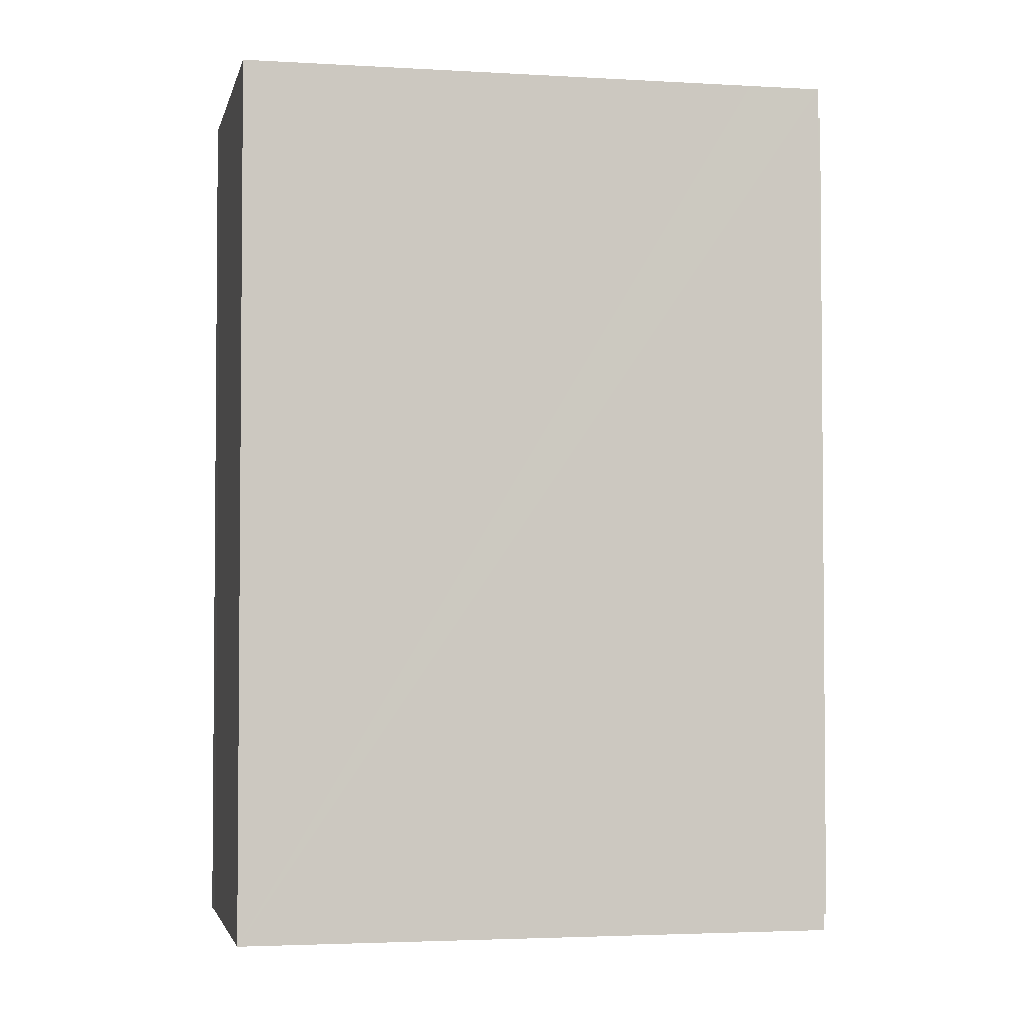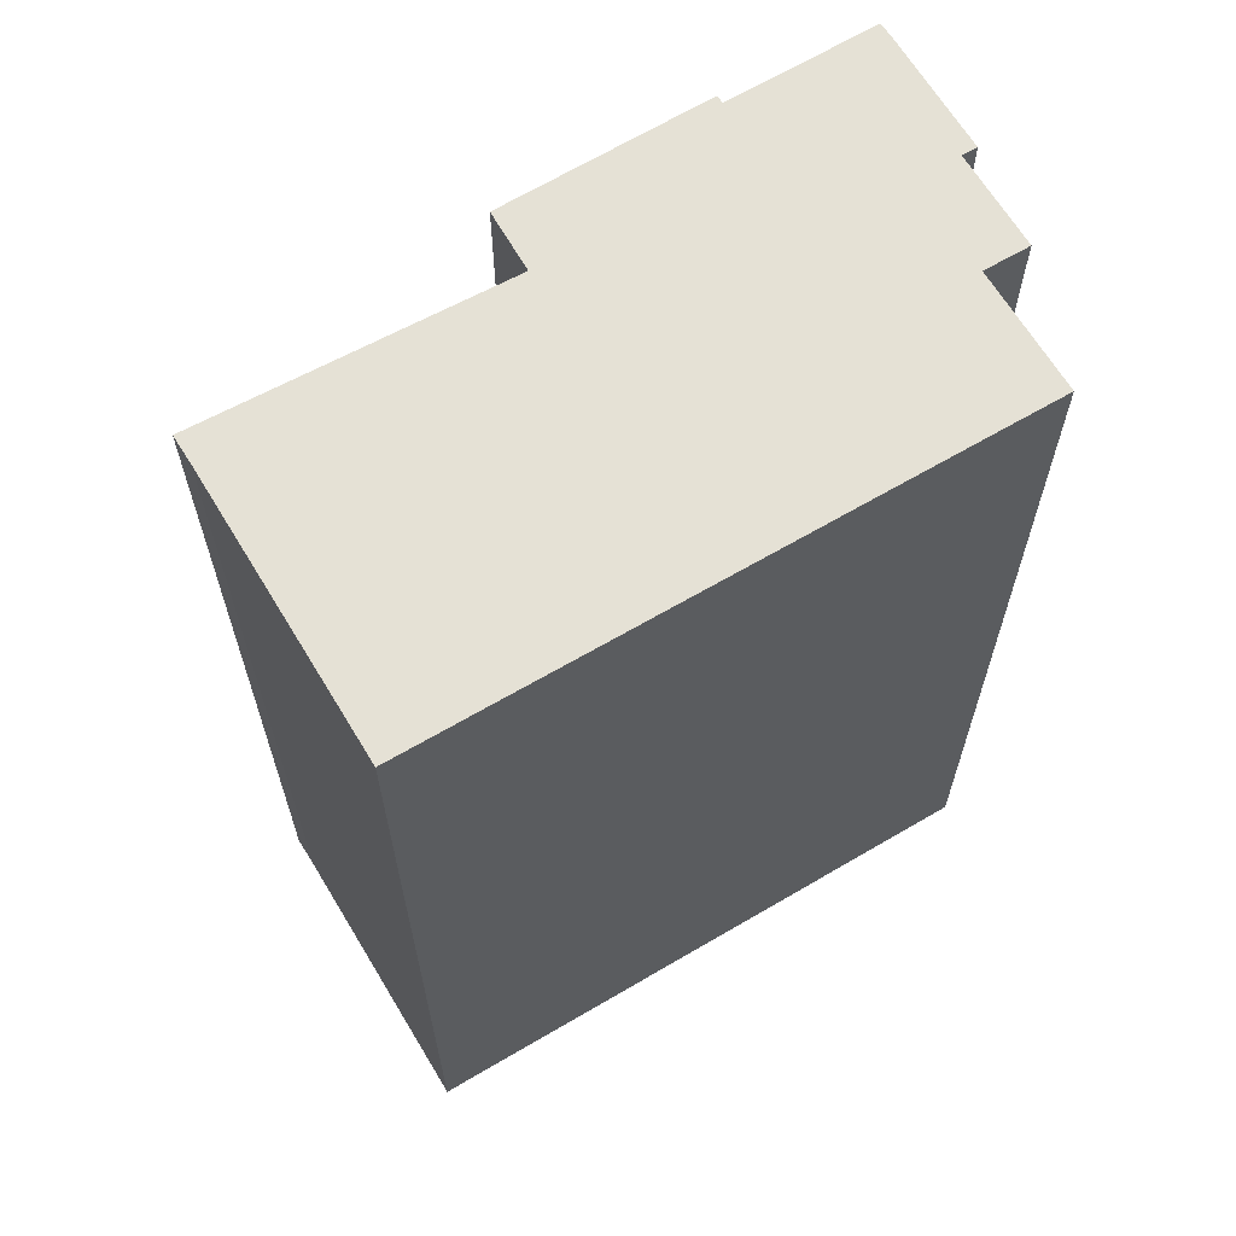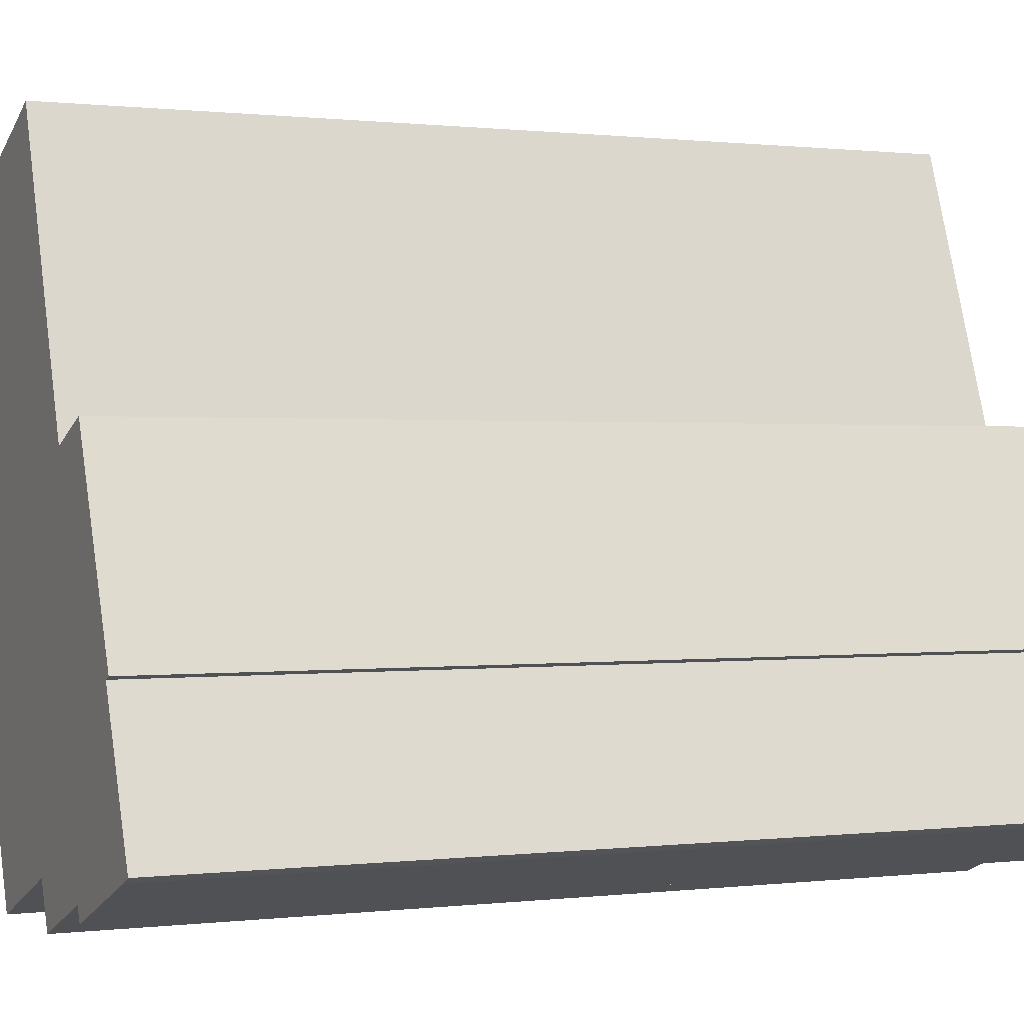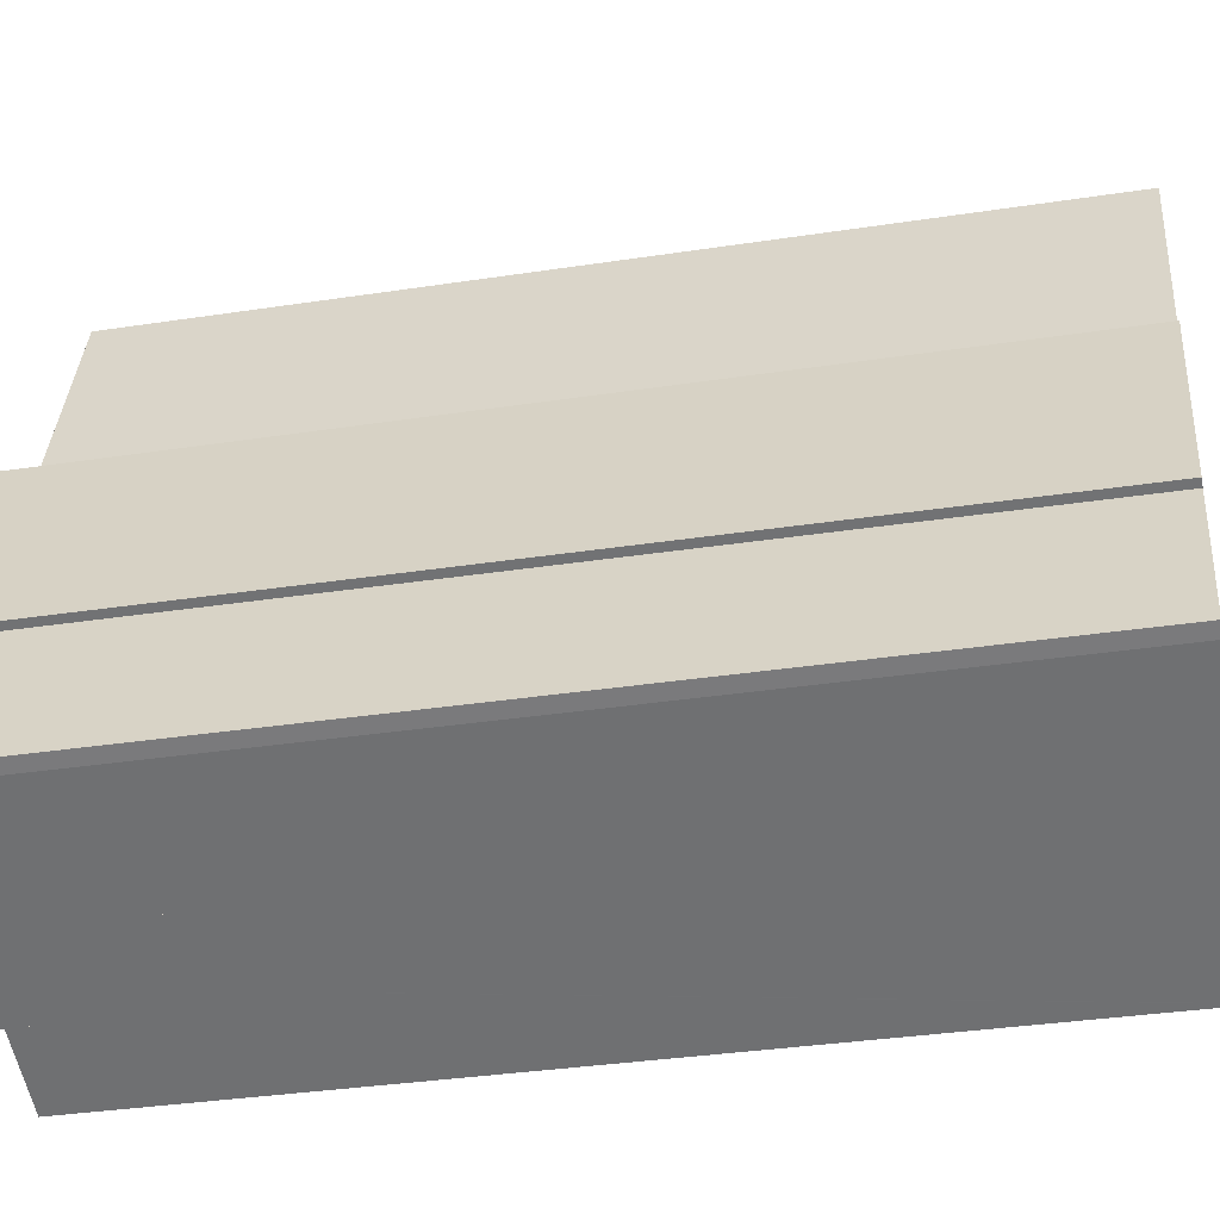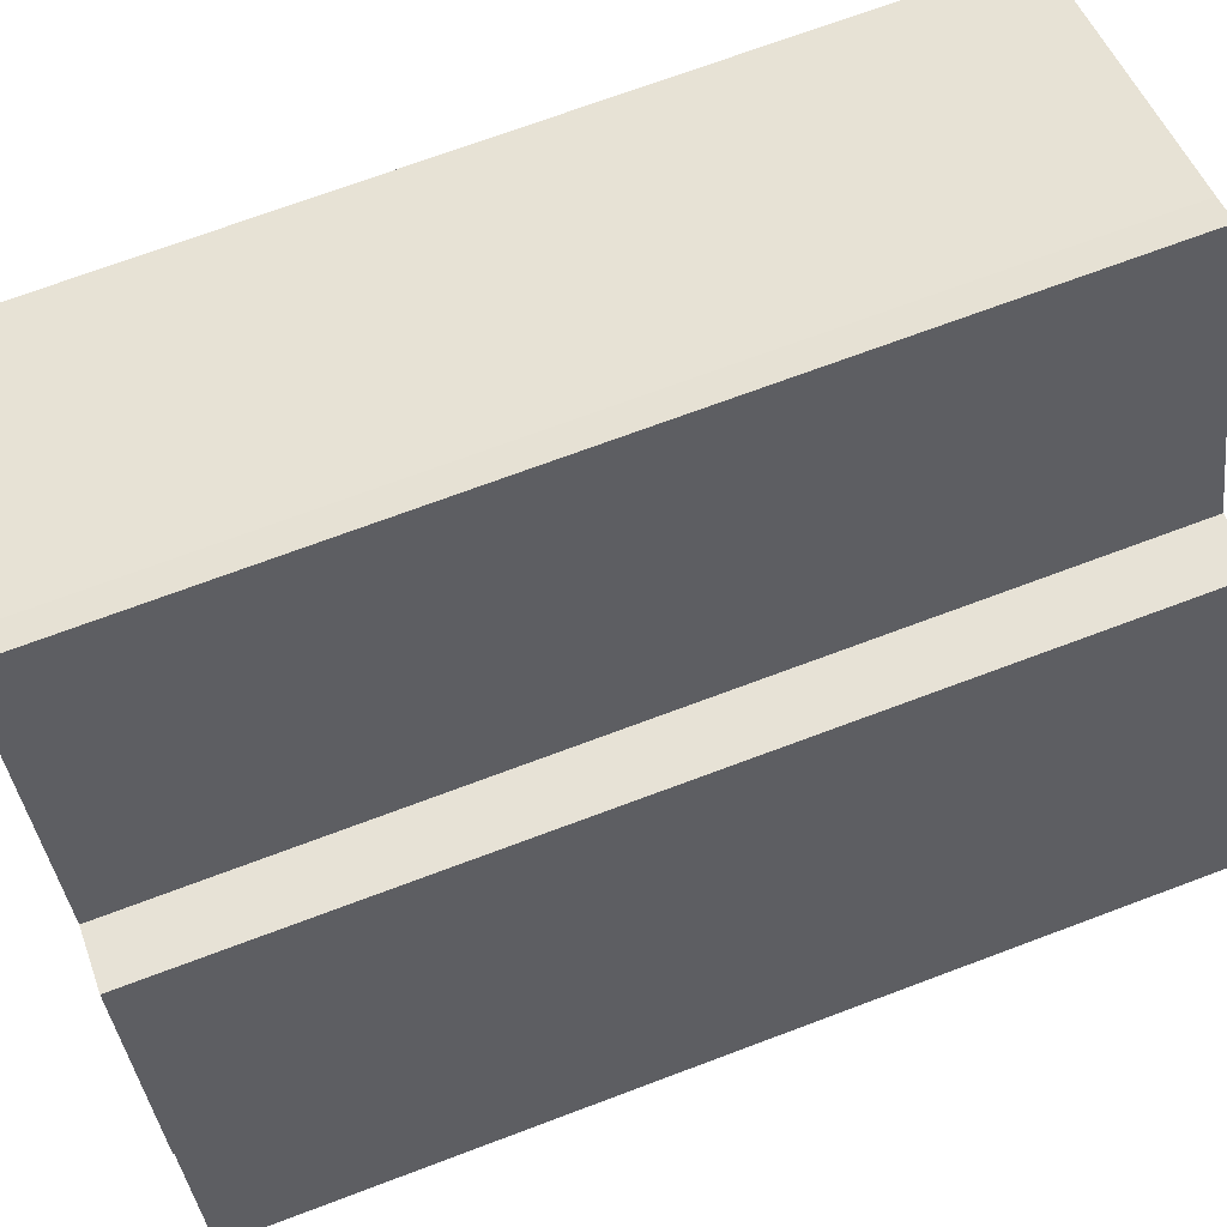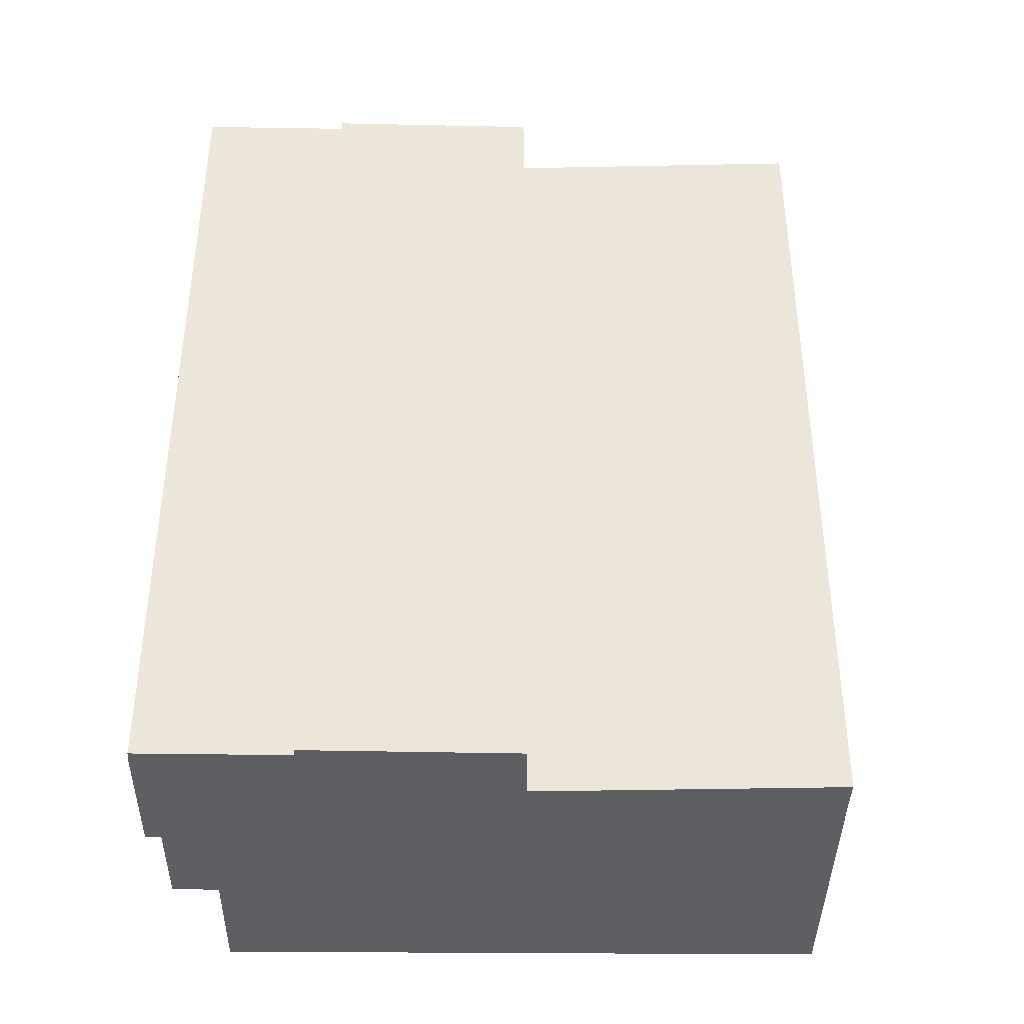
<metadata>
{"format":"obj","ext":"obj","renderer":"f3d","projection":"perspective","resolution":1024,"background":"white","views":[{"elev":-3.1,"azim":100.2,"up":"+Y"},{"elev":64.9,"azim":81.1,"up":"+Y"},{"elev":0.5,"azim":-114.4,"up":"+Z"},{"elev":-34.2,"azim":-78.3,"up":"+Z"},{"elev":70.9,"azim":-110.6,"up":"+Z"},{"elev":-40.3,"azim":-68.8,"up":"+Y"}]}
</metadata>
<code>
v  9.659 21.82 -0.213
v  7.95 21.82 14.68
v  14.54 21.82 11.99
v  8.975 21.82 -1.938
v  8.96 21.82 -1.932
v  8.739 21.82 -1.845
v  6.093 21.82 -0.795
v  7.287 21.82 14.97
v  5.671 21.82 -1.86
v  3.404 21.82 -0.961
v  4.731 21.82 7.87
v  3.272 21.82 8.423
v  3.263 21.82 -1.317
v  0.32 21.82 -0.15
v  2.421 21.82 6.389
v  1.429 21.82 3.491
v  0 21.82 1.336e-15
v  1.24 21.82 3.568
v  0 0 0
v  1.24 -2.185e-16 3.568
v  3.272 -5.158e-16 8.423
v  2.421 -3.912e-16 6.389
v  4.731 -4.819e-16 7.87
v  14.54 -7.343e-16 11.99
v  7.287 -9.166e-16 14.97
v  1.429 -2.138e-16 3.491
v  7.95 -8.99e-16 14.68
v  8.975 1.187e-16 -1.938
v  9.659 1.304e-17 -0.213
v  6.093 4.868e-17 -0.795
v  5.671 1.139e-16 -1.86
v  3.404 5.884e-17 -0.961
v  3.263 8.064e-17 -1.317
v  8.96 1.183e-16 -1.932
v  8.739 1.13e-16 -1.845
v  0.32 9.185e-18 -0.15
g defaultobject
f 1 2 3
f 2 1 4
f 2 4 5
f 2 5 6
f 2 6 7
f 2 7 8
f 8 7 9
f 8 9 10
f 8 10 11
f 11 10 12
f 12 10 13
f 12 13 14
f 12 14 15
f 15 14 16
f 16 14 17
f 18 15 16
f 19 17 14
f 20 15 18
f 15 20 12
f 12 20 21
f 21 20 22
f 21 11 12
f 11 21 23
f 24 3 2
f 23 8 11
f 8 23 25
f 19 16 17
f 16 19 26
f 25 2 8
f 2 25 27
f 24 2 27
f 24 1 3
f 1 24 4
f 4 24 28
f 28 24 29
f 30 9 7
f 9 30 31
f 32 13 10
f 13 32 33
f 28 5 4
f 5 28 6
f 6 28 7
f 7 28 34
f 7 34 35
f 7 35 30
f 31 10 9
f 10 31 32
f 33 14 13
f 14 33 36
f 19 14 36
f 26 18 16
f 18 26 20
f 36 26 19
f 26 36 33
f 26 22 20
f 22 26 33
f 22 33 32
f 22 32 21
f 21 32 31
f 21 31 23
f 23 31 30
f 23 30 25
f 25 30 35
f 25 35 34
f 25 34 28
f 25 28 29
f 25 29 27
f 27 29 24

</code>
